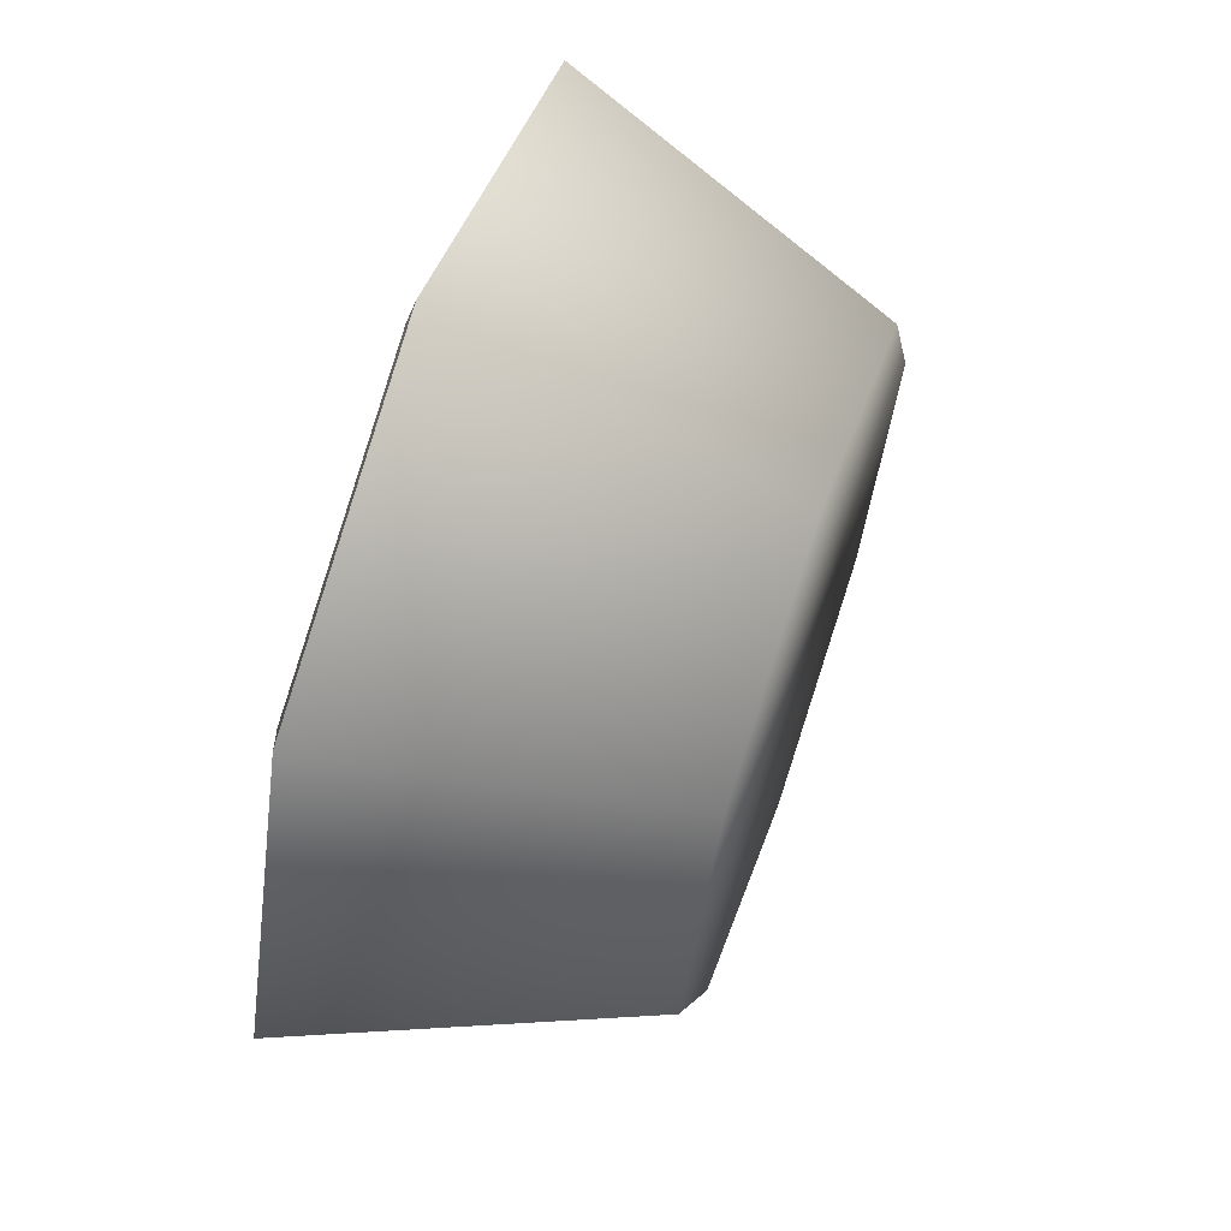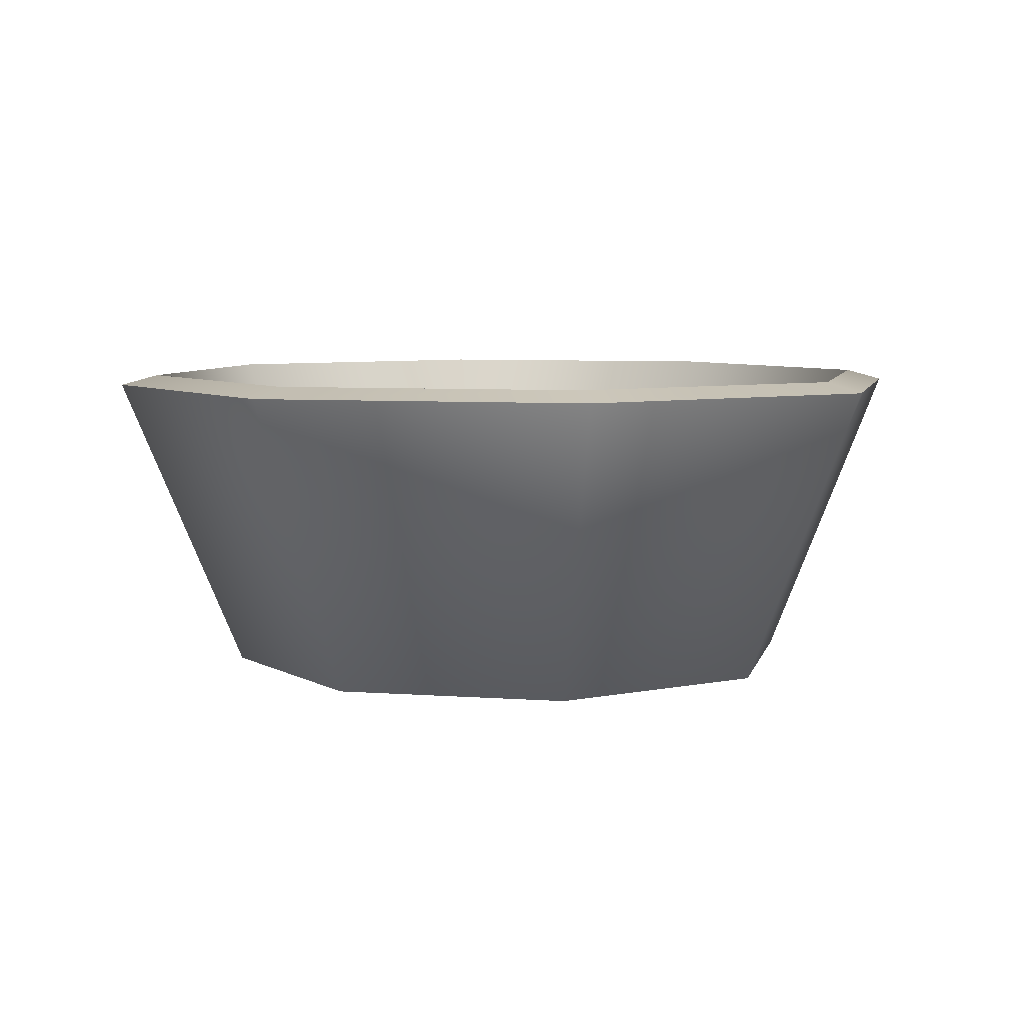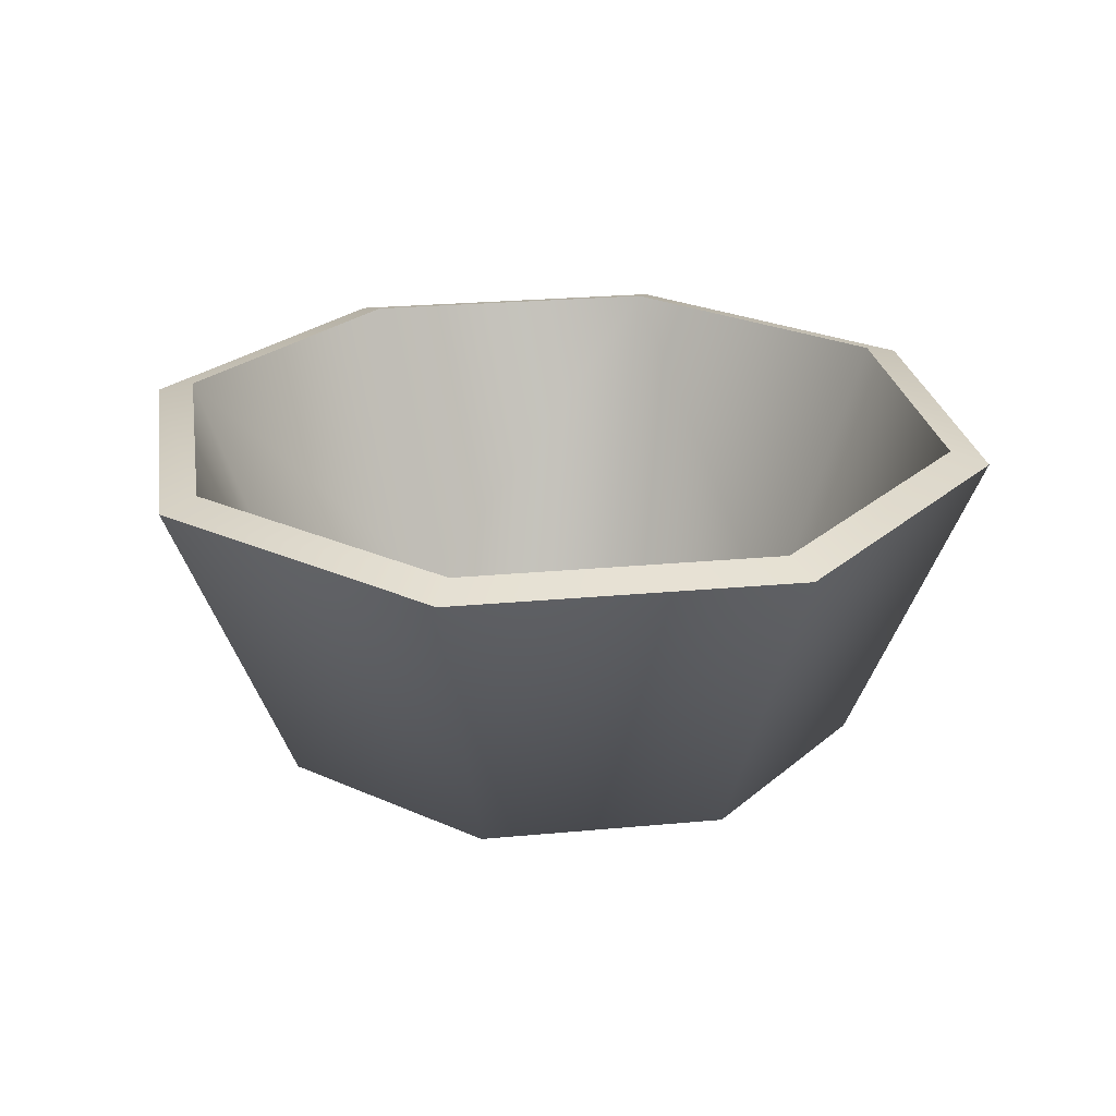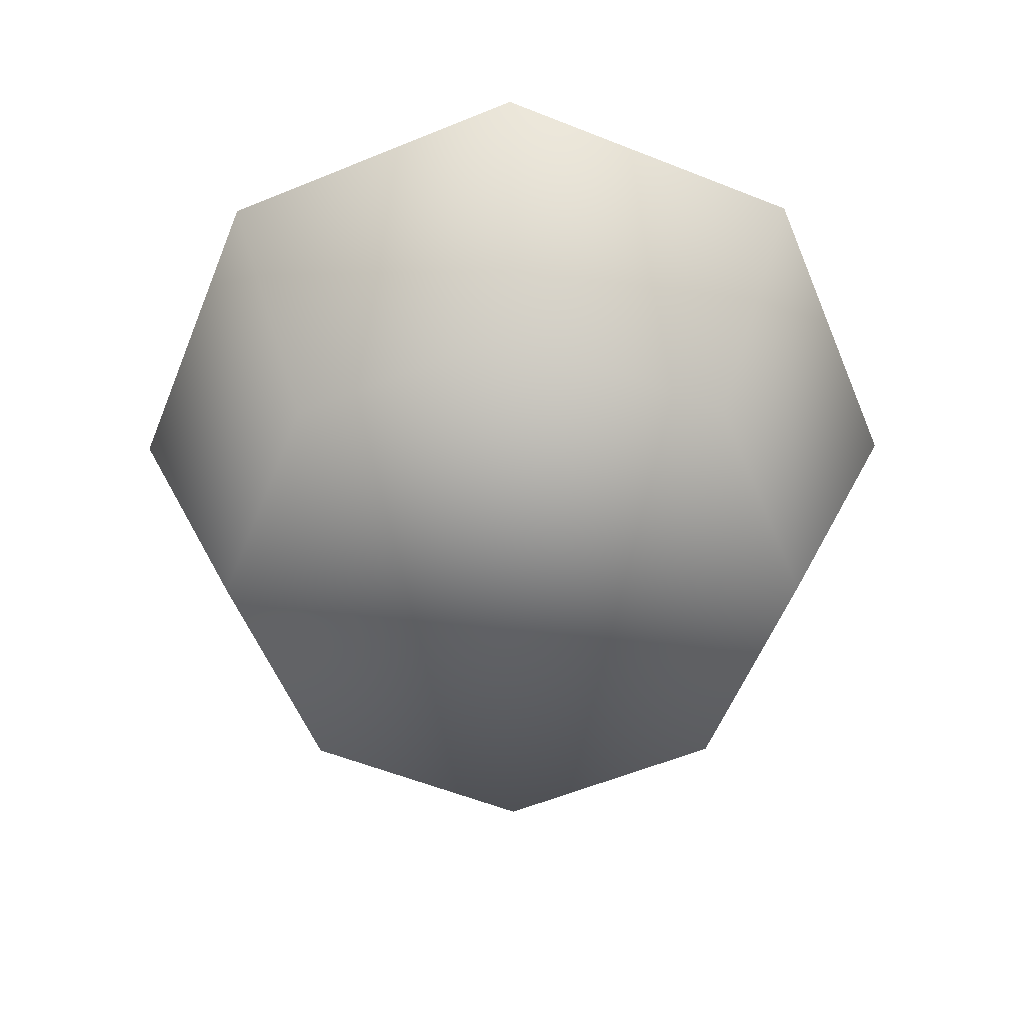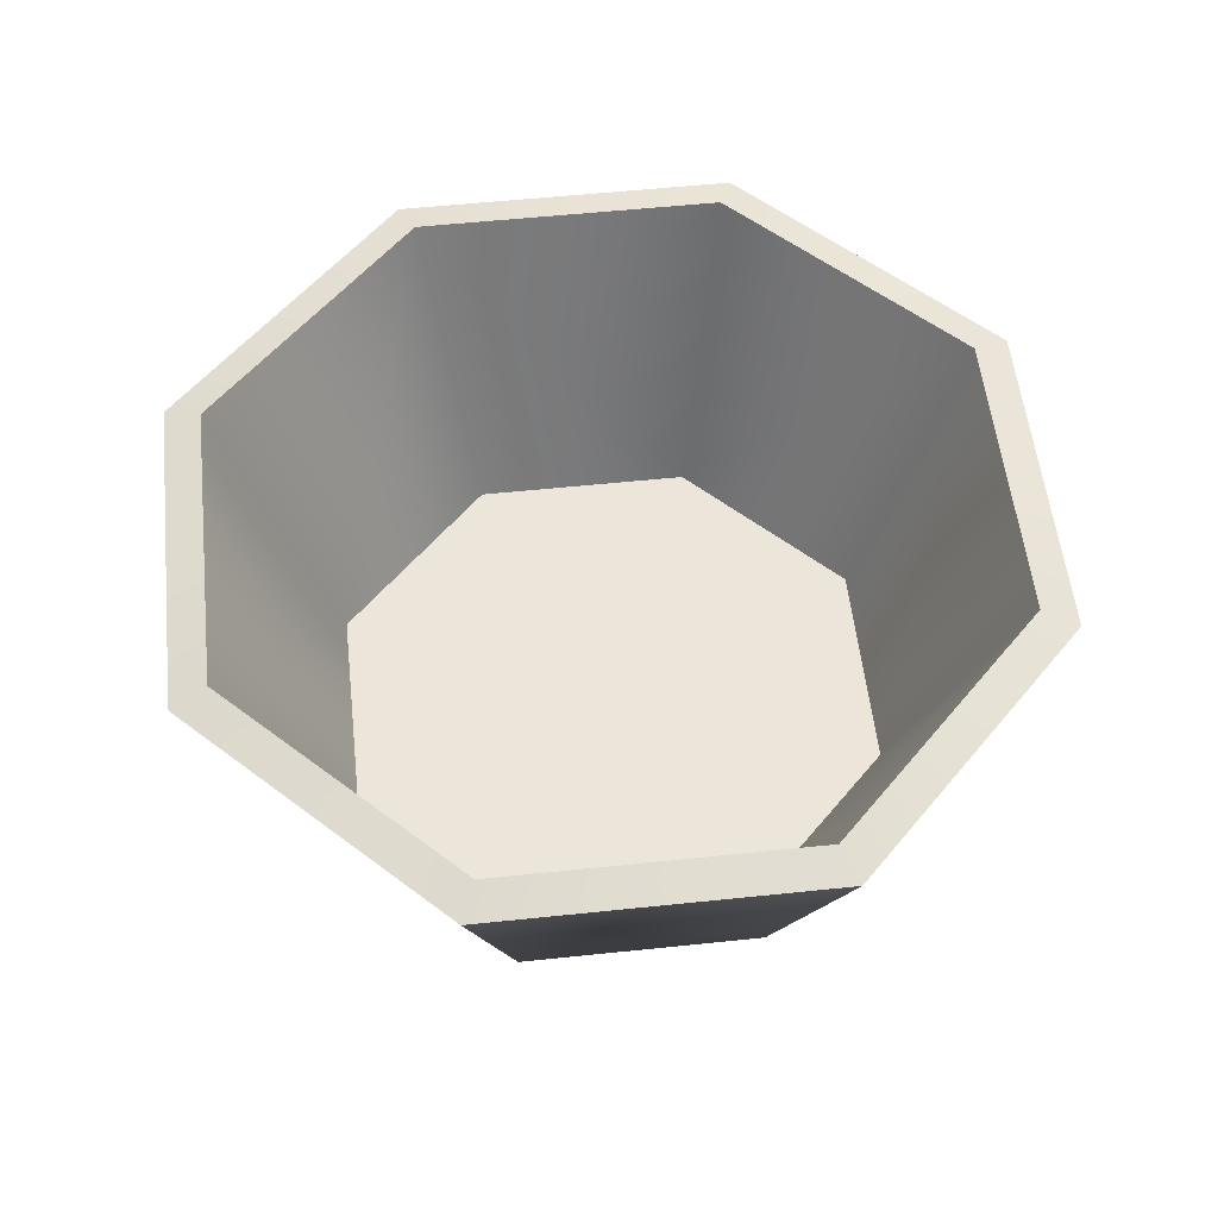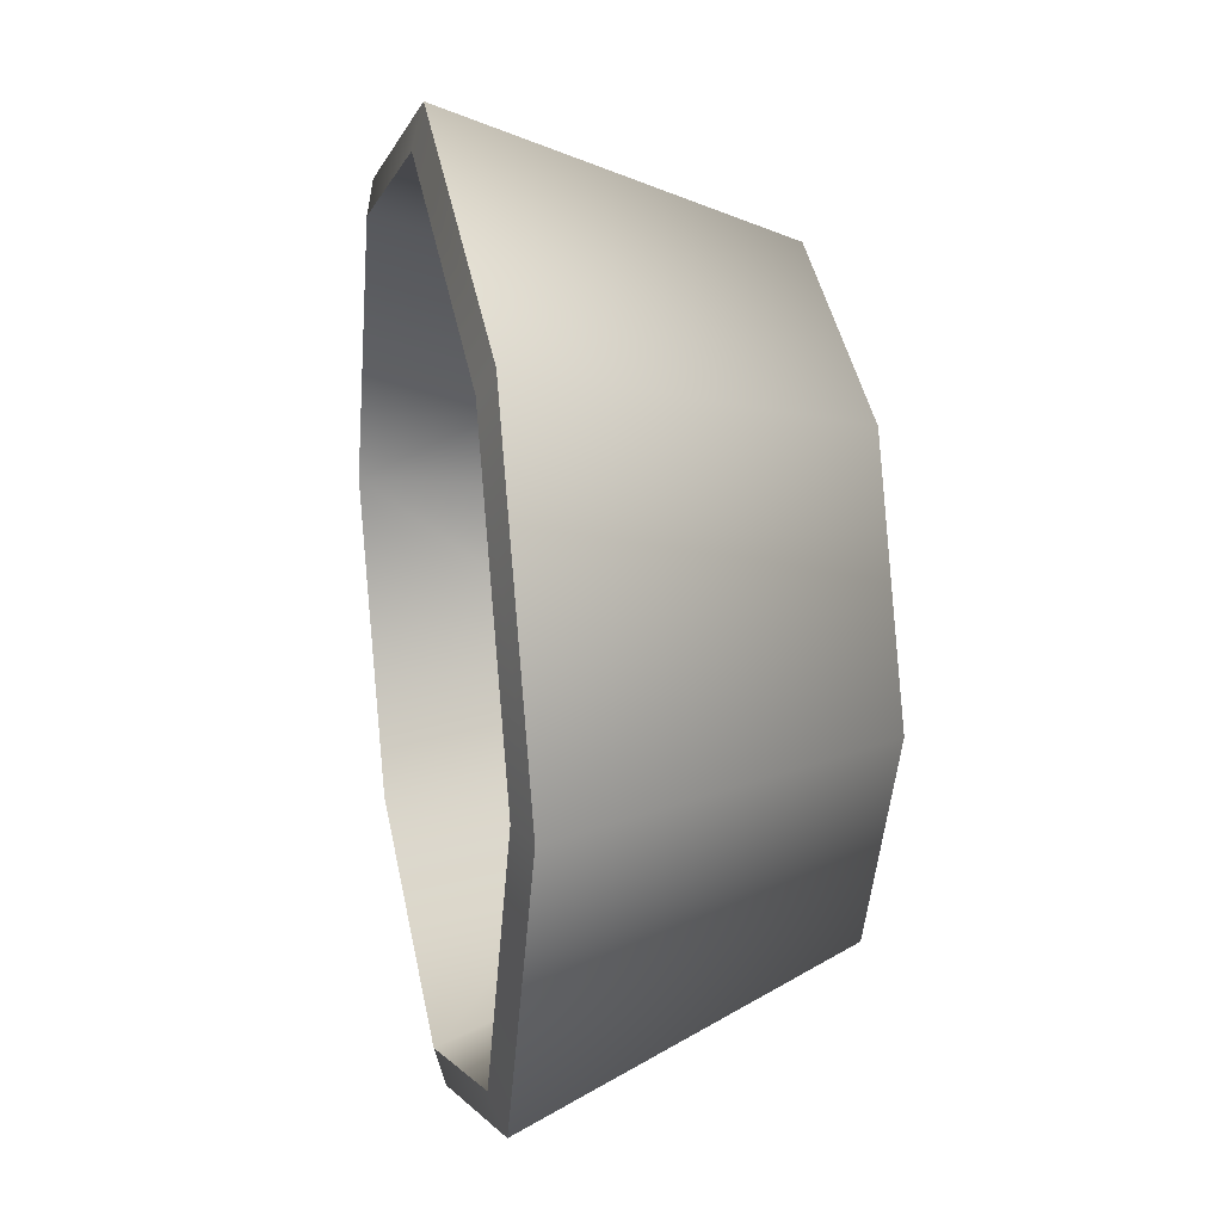
<metadata>
{"format":"obj","ext":"obj","renderer":"f3d","projection":"perspective","resolution":1024,"background":"white","views":[{"elev":65.9,"azim":-70.9,"up":"+Z"},{"elev":6.2,"azim":-99.8,"up":"+Y"},{"elev":24.8,"azim":-166.2,"up":"+Y"},{"elev":-58.5,"azim":-44.7,"up":"+Y"},{"elev":55.3,"azim":-118.8,"up":"+Y"},{"elev":20.9,"azim":-102.3,"up":"+Z"}]}
</metadata>
<code>
v 0 0.0318 -17.36
v -12.27 0.0318 -12.27
v 0 17.39 -24.55
v -17.36 17.39 -17.36
v -24.55 17.39 -0
v -12.27 0.0318 -12.27
v -17.36 0.0318 -0
v -17.36 17.39 -17.36
v -17.36 17.39 17.36
v -24.55 17.39 -0
v -12.27 0.0318 12.27
v -17.36 0.0318 -0
v 0 17.39 24.55
v -12.27 0.0318 12.27
v 0 0.0318 17.36
v -17.36 17.39 17.36
v 0 17.39 24.55
v 12.27 0.0318 12.27
v 17.36 17.39 17.36
v 0 0.0318 17.36
v 12.27 0.0318 12.27
v 24.55 17.39 -0
v 17.36 17.39 17.36
v 17.36 0.0318 -0
v 24.55 17.39 -0
v 17.36 0.0318 -0
v 12.27 0.0318 -12.27
v 17.36 17.39 -17.36
v 0 17.39 -24.55
v 12.27 0.0318 -12.27
v 0 0.0318 -17.36
v 17.36 17.39 -17.36
v -15.83 17.97 -15.83
v -11.13 1.095 -11.12
v 0 17.97 -22.38
v 0.007385 1.095 -15.73
v -22.38 17.97 -0
v -11.13 1.095 -11.12
v -15.83 17.97 -15.83
v -15.73 1.095 -0.007379
v -11.12 1.095 11.13
v -22.38 17.97 -0
v -15.83 17.97 15.83
v -15.73 1.095 -0.007379
v -11.12 1.095 11.13
v 0 17.97 22.38
v -0.007324 1.095 15.73
v -15.83 17.97 15.83
v 11.13 1.095 11.12
v -0.007324 1.095 15.73
v 0 17.97 22.38
v 15.83 17.97 15.83
v 11.13 1.095 11.12
v 22.38 17.97 -0
v 15.73 1.095 0.007342
v 15.83 17.97 15.83
v 15.73 1.095 0.007342
v 22.38 17.97 -0
v 11.12 1.095 -11.13
v 15.83 17.97 -15.83
v 0 17.97 -22.38
v 11.12 1.095 -11.13
v 15.83 17.97 -15.83
v 0.007385 1.095 -15.73
v -15.83 17.97 -15.83
v 0 17.97 -22.38
v 0 17.39 -24.55
v -17.36 17.39 -17.36
v -22.38 17.97 -0
v -17.36 17.39 -17.36
v -24.55 17.39 -0
v -15.83 17.97 -15.83
v -24.55 17.39 -0
v -17.36 17.39 17.36
v -15.83 17.97 15.83
v -22.38 17.97 -0
v 0 17.97 22.38
v -15.83 17.97 15.83
v -17.36 17.39 17.36
v 0 17.39 24.55
v 17.36 17.39 17.36
v 0 17.97 22.38
v 0 17.39 24.55
v 15.83 17.97 15.83
v 24.55 17.39 -0
v 15.83 17.97 15.83
v 17.36 17.39 17.36
v 22.38 17.97 -0
v 15.83 17.97 -15.83
v 22.38 17.97 -0
v 24.55 17.39 -0
v 17.36 17.39 -17.36
v 17.36 17.39 -17.36
v 0 17.97 -22.38
v 15.83 17.97 -15.83
v 0 17.39 -24.55
v -0.007324 1.095 15.73
v -15.73 1.095 -0.007379
v -11.12 1.095 11.13
v 11.13 1.095 11.12
v 0.007385 1.095 -15.73
v -11.13 1.095 -11.12
v 15.73 1.095 0.007342
v 11.12 1.095 -11.13
v 12.27 0.0318 12.27
v 12.27 0.0318 -12.27
v 17.36 0.0318 -0
v -12.27 0.0318 12.27
v 0 0.0318 17.36
v -12.27 0.0318 -12.27
v 0 0.0318 -17.36
v -17.36 0.0318 -0
f 1 2 3
f 2 4 3
f 5 6 7
f 6 5 8
f 9 10 11
f 11 10 12
f 13 14 15
f 14 13 16
f 17 18 19
f 18 17 20
f 21 22 23
f 22 21 24
f 25 26 27
f 25 27 28
f 29 30 31
f 30 29 32
f 33 34 35
f 35 34 36
f 37 38 39
f 38 37 40
f 41 42 43
f 42 41 44
f 45 46 47
f 46 45 48
f 49 50 51
f 51 52 49
f 53 54 55
f 54 53 56
f 57 58 59
f 58 60 59
f 61 62 63
f 62 61 64
f 65 66 67
f 67 68 65
f 69 70 71
f 70 69 72
f 73 74 75
f 73 75 76
f 77 78 79
f 79 80 77
f 81 82 83
f 82 81 84
f 85 86 87
f 86 85 88
f 89 90 91
f 91 92 89
f 93 94 95
f 94 93 96
f 97 98 99
f 98 97 100
f 101 98 100
f 98 101 102
f 101 100 103
f 101 103 104
f 105 106 107
f 108 105 109
f 106 105 108
f 110 106 108
f 106 110 111
f 110 108 112

</code>
